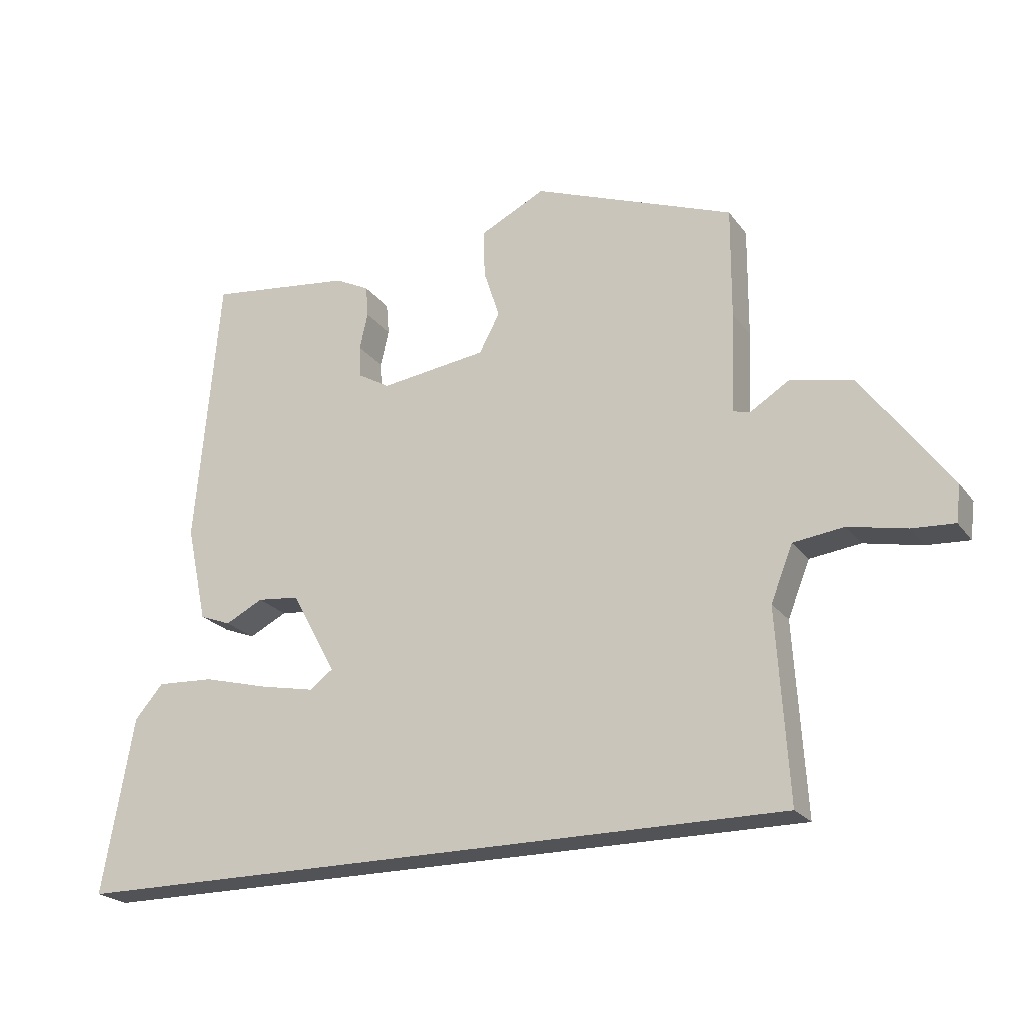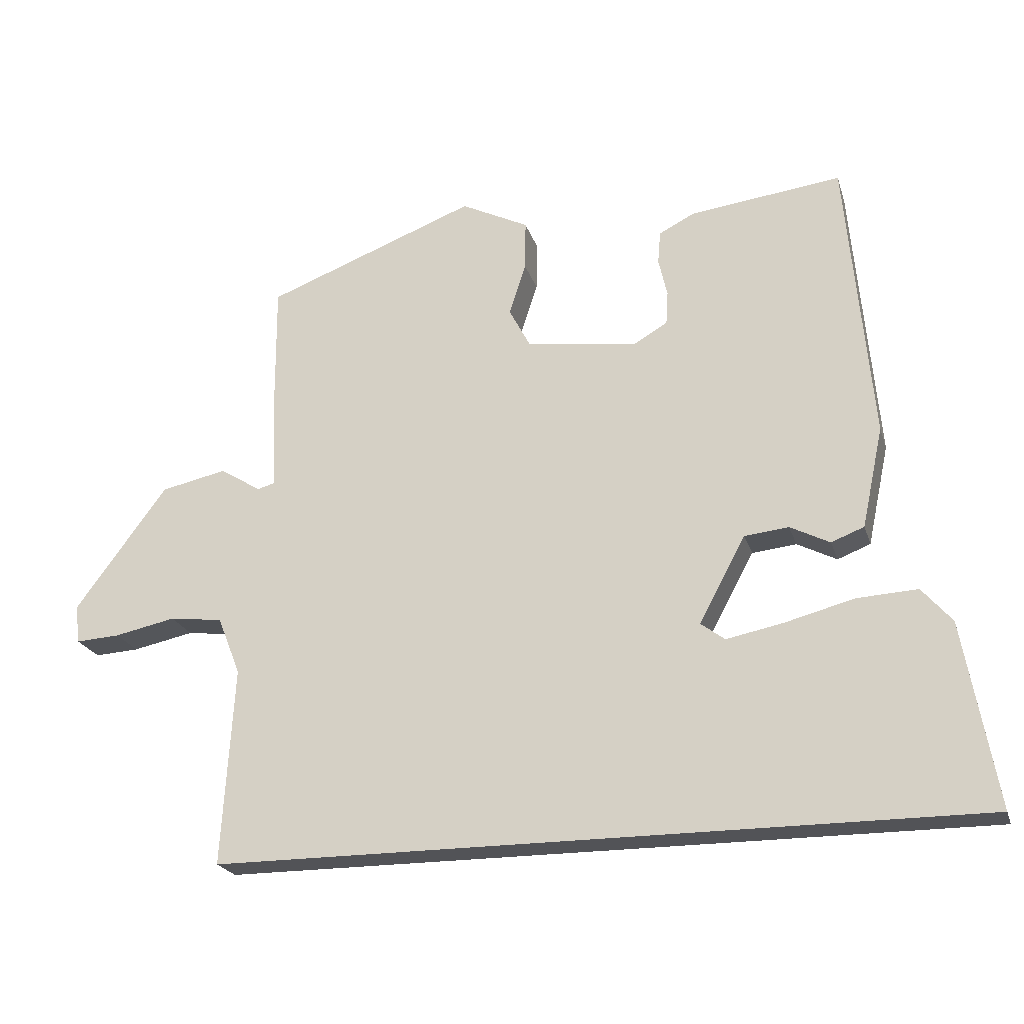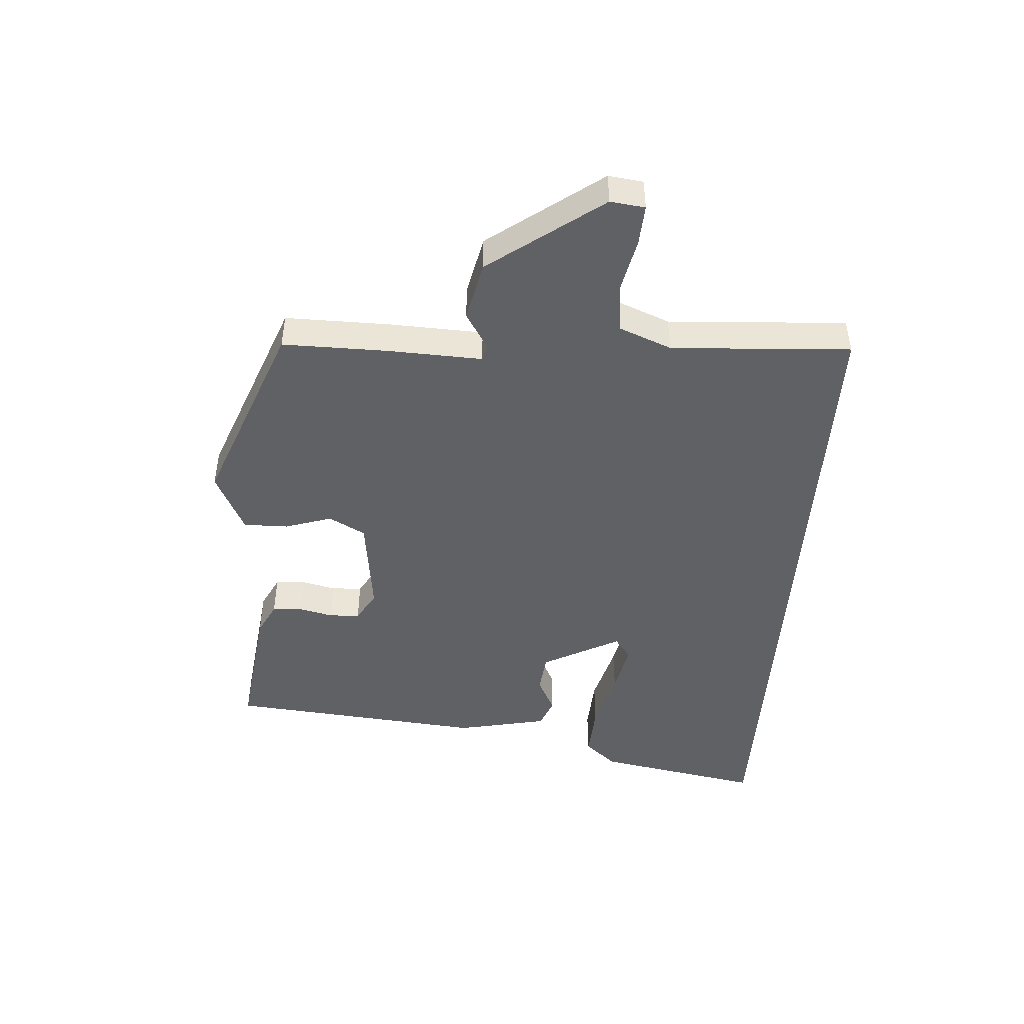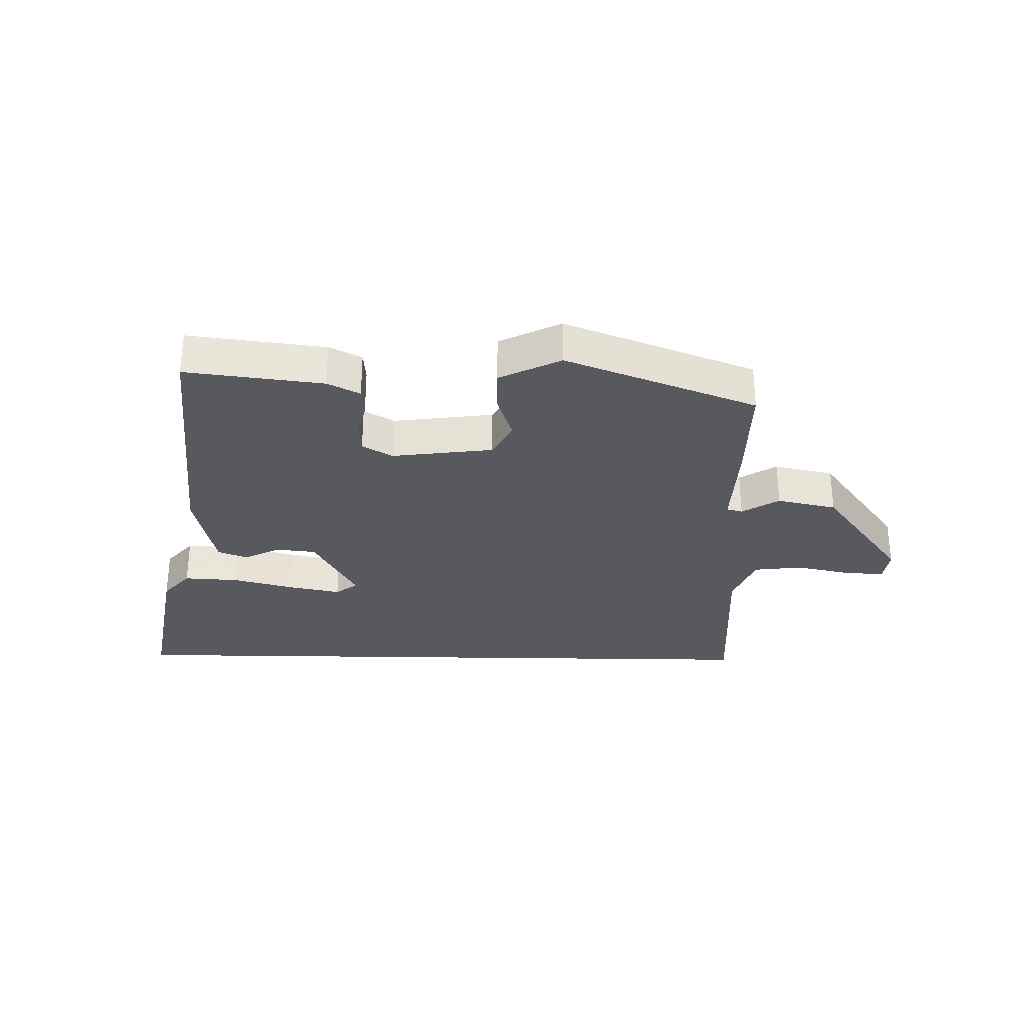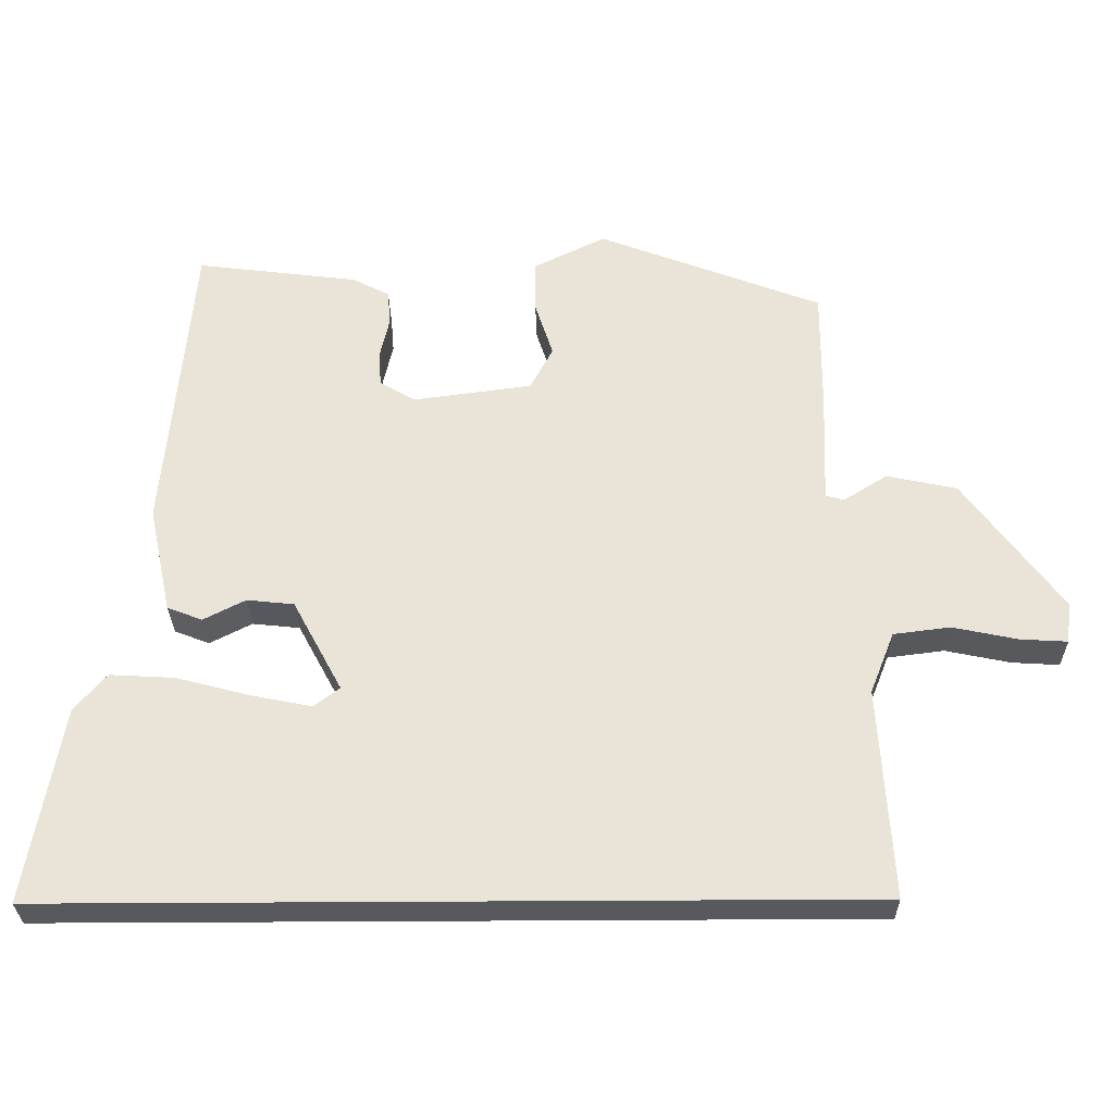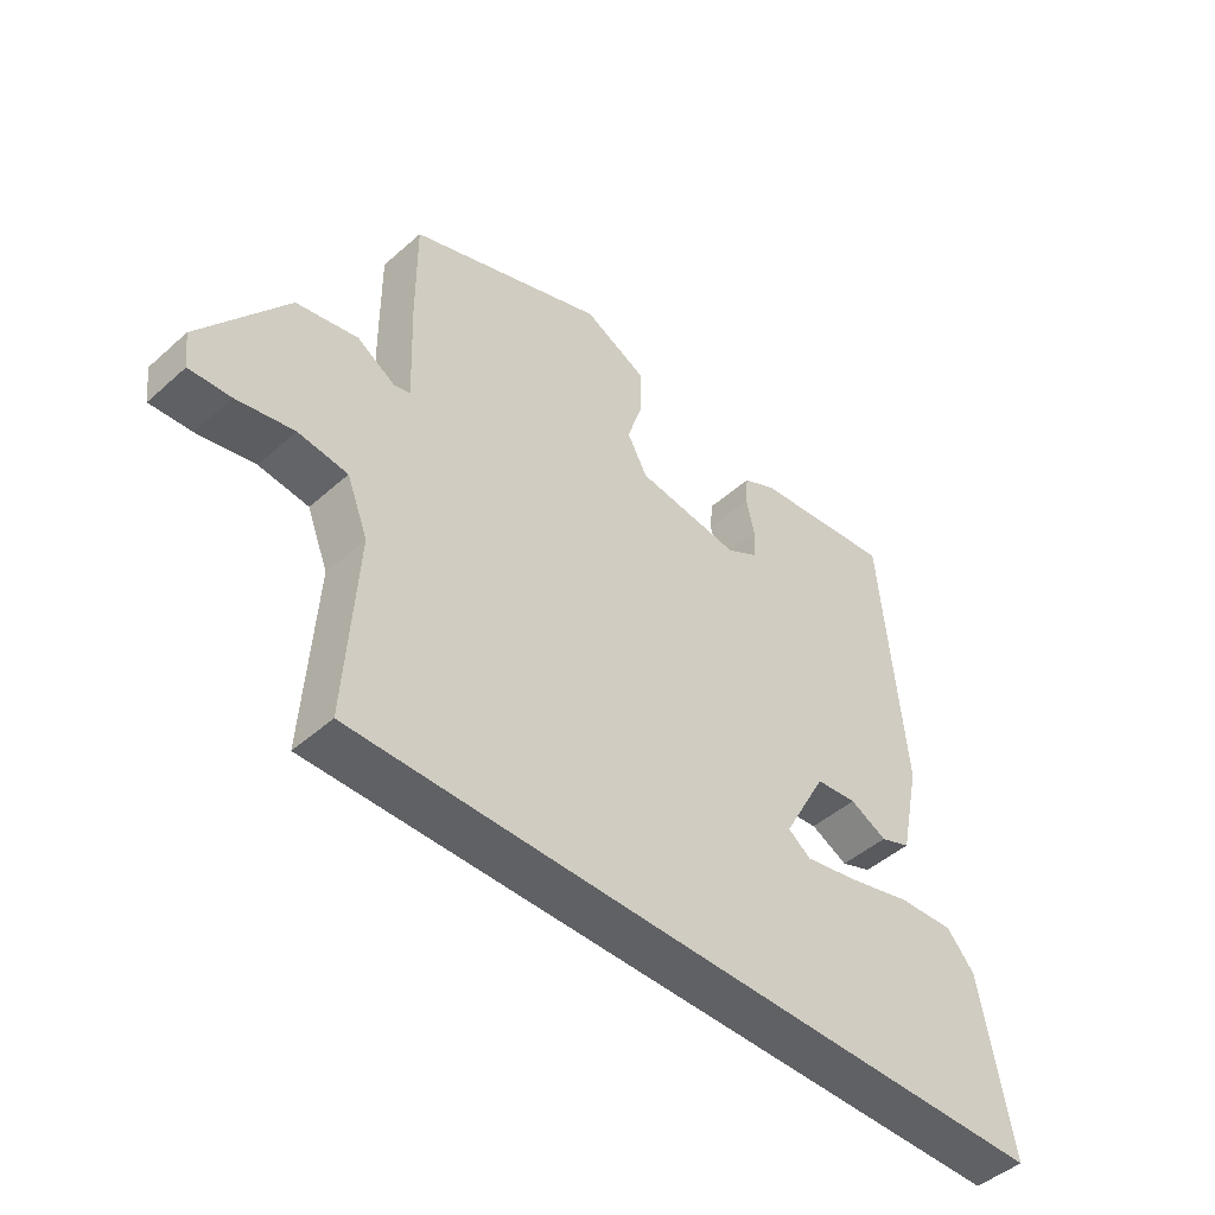
<metadata>
{"format":"obj","ext":"obj","renderer":"f3d","projection":"perspective","resolution":1024,"background":"white","views":[{"elev":-22.3,"azim":26.6,"up":"+Z"},{"elev":-22.3,"azim":-164.5,"up":"+Z"},{"elev":-46.3,"azim":85.9,"up":"+Y"},{"elev":-30.4,"azim":-1.1,"up":"+Y"},{"elev":-29.3,"azim":0.8,"up":"+Z"},{"elev":-46.7,"azim":135.2,"up":"+Z"}]}
</metadata>
<code>
v -0.422 0.07 0.505
v -0.196 0.07 0.477
v -0.143 0.07 0.45
v -0.139 0.07 0.401
v -0.152 0.07 0.344
v -0.149 0.07 0.294
v -0.099 0.07 0.265
v 0.067 0.07 0.287
v 0.099 0.07 0.347
v 0.074 0.07 0.424
v 0.073 0.07 0.498
v 0.174 0.07 0.548
v 0.488 0.07 0.428
v 0.487 0.07 0.256
v 0.481 0.07 0.1
v 0.507 0.07 0.093
v 0.568 0.07 0.131
v 0.666 0.07 0.11
v 0.803 0.07 -0.075
v 0.796 0.07 -0.132
v 0.73 0.07 -0.128
v 0.639 0.07 -0.109
v 0.56 0.07 -0.119
v 0.526 0.07 -0.205
v 0.544 0.07 -0.5
v -0.593 0.07 -0.5
v -0.544 0.07 -0.225
v -0.499 0.07 -0.173
v -0.409 0.07 -0.178
v -0.306 0.07 -0.205
v -0.221 0.07 -0.222
v -0.185 0.07 -0.195
v -0.254 0.07 -0.067
v -0.32 0.07 -0.06
v -0.379 0.07 -0.09
v -0.428 0.07 -0.071
v -0.46 0.07 0.079
v -0.422 0 0.505
v -0.196 0 0.477
v -0.143 0 0.45
v -0.139 0 0.401
v -0.152 0 0.344
v -0.149 0 0.294
v -0.099 0 0.265
v 0.067 0 0.287
v 0.099 0 0.347
v 0.074 0 0.424
v 0.073 0 0.498
v 0.174 0 0.548
v 0.488 0 0.428
v 0.487 0 0.256
v 0.481 0 0.1
v 0.507 0 0.093
v 0.568 0 0.131
v 0.666 0 0.11
v 0.803 0 -0.075
v 0.796 0 -0.132
v 0.73 0 -0.128
v 0.639 0 -0.109
v 0.56 0 -0.119
v 0.526 0 -0.205
v 0.544 0 -0.5
v -0.593 0 -0.5
v -0.544 0 -0.225
v -0.499 0 -0.173
v -0.409 0 -0.178
v -0.306 0 -0.205
v -0.221 0 -0.222
v -0.185 0 -0.195
v -0.254 0 -0.067
v -0.32 0 -0.06
v -0.379 0 -0.09
v -0.428 0 -0.071
v -0.46 0 0.079
f 3 4 5
f 2 3 5
f 1 2 5
f 37 1 5
f 36 37 5
f 35 36 5
f 34 35 5
f 33 34 5 6
f 32 33 6 7
f 28 29 30
f 27 28 30
f 26 27 30
f 25 26 30
f 25 30 31
f 24 25 31 32
f 20 21 22
f 19 20 22
f 18 19 22
f 17 18 22
f 16 17 22
f 15 16 22 23
f 13 14 15
f 12 13 15
f 11 12 15
f 10 11 15
f 9 10 15
f 23 24 32
f 15 23 32
f 9 15 32
f 8 9 32
f 7 8 32
f 42 41 40
f 42 40 39
f 42 39 38
f 42 38 74
f 42 74 73
f 42 73 72
f 42 72 71
f 43 42 71 70
f 44 43 70 69
f 67 66 65
f 67 65 64
f 67 64 63
f 67 63 62
f 68 67 62
f 69 68 62 61
f 59 58 57
f 59 57 56
f 59 56 55
f 59 55 54
f 59 54 53
f 60 59 53 52
f 52 51 50
f 52 50 49
f 52 49 48
f 52 48 47
f 52 47 46
f 69 61 60
f 69 60 52
f 69 52 46
f 69 46 45
f 69 45 44
f 1 38 39 2
f 2 39 40 3
f 3 40 41 4
f 4 41 42 5
f 5 42 43 6
f 6 43 44 7
f 7 44 45 8
f 8 45 46 9
f 9 46 47 10
f 10 47 48 11
f 11 48 49 12
f 12 49 50 13
f 13 50 51 14
f 14 51 52 15
f 15 52 53 16
f 16 53 54 17
f 17 54 55 18
f 18 55 56 19
f 19 56 57 20
f 20 57 58 21
f 21 58 59 22
f 22 59 60 23
f 23 60 61 24
f 24 61 62 25
f 25 62 63 26
f 26 63 64 27
f 27 64 65 28
f 28 65 66 29
f 29 66 67 30
f 30 67 68 31
f 31 68 69 32
f 32 69 70 33
f 33 70 71 34
f 34 71 72 35
f 35 72 73 36
f 36 73 74 37
f 37 74 38 1

</code>
